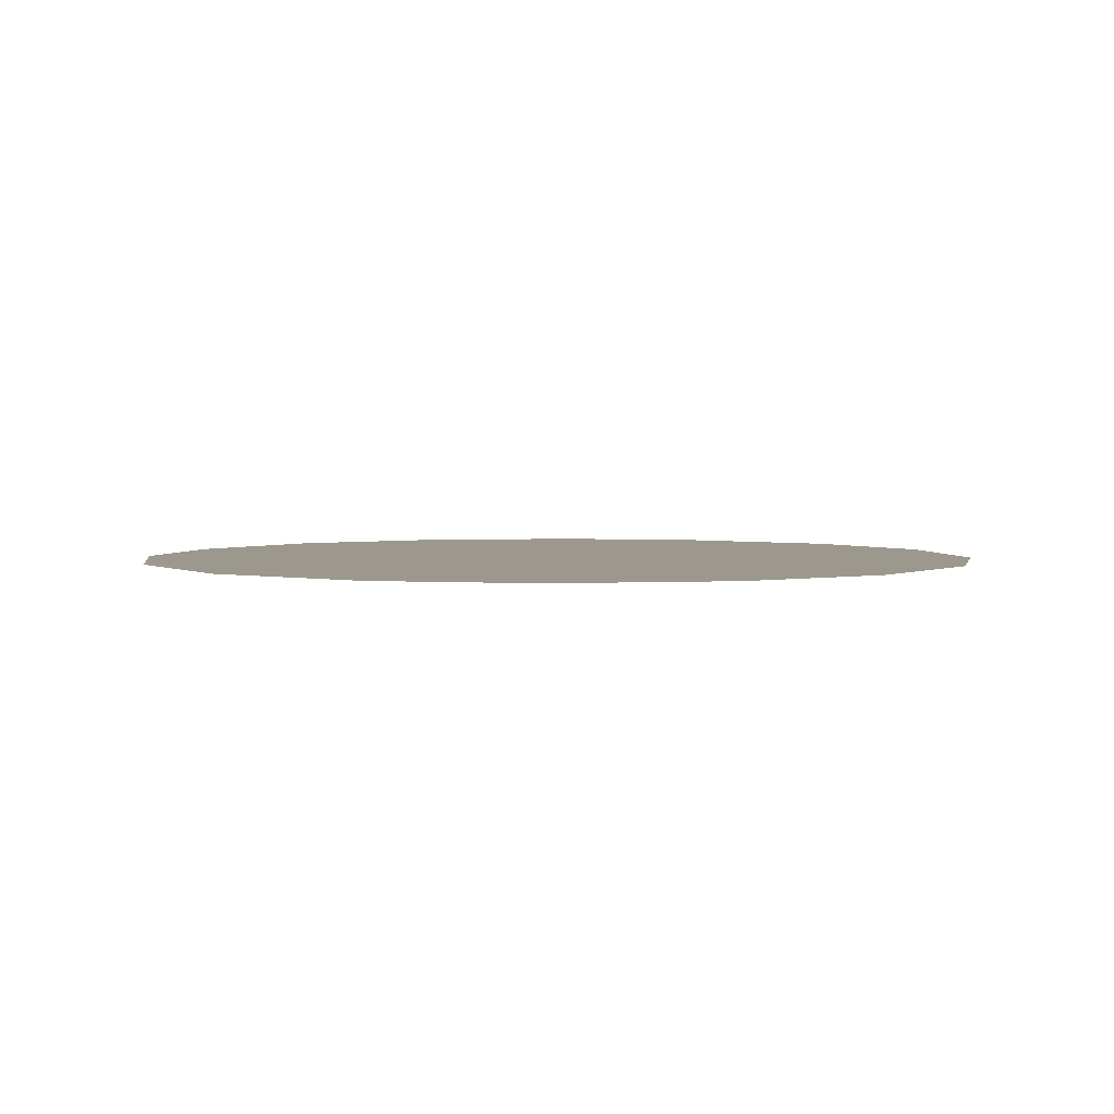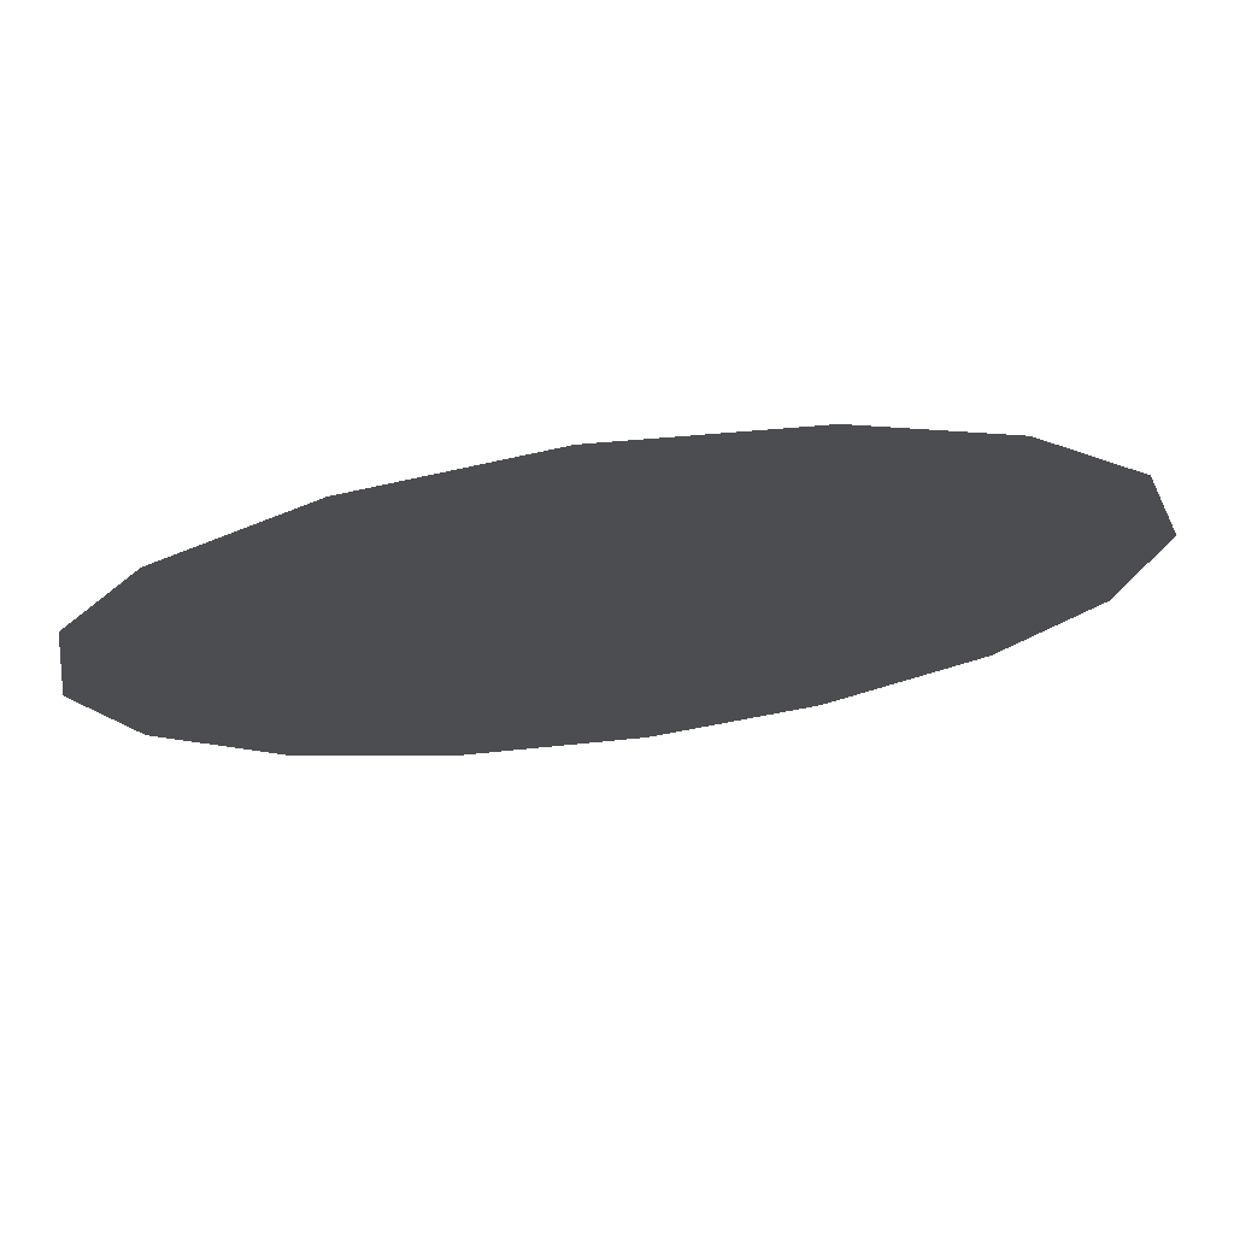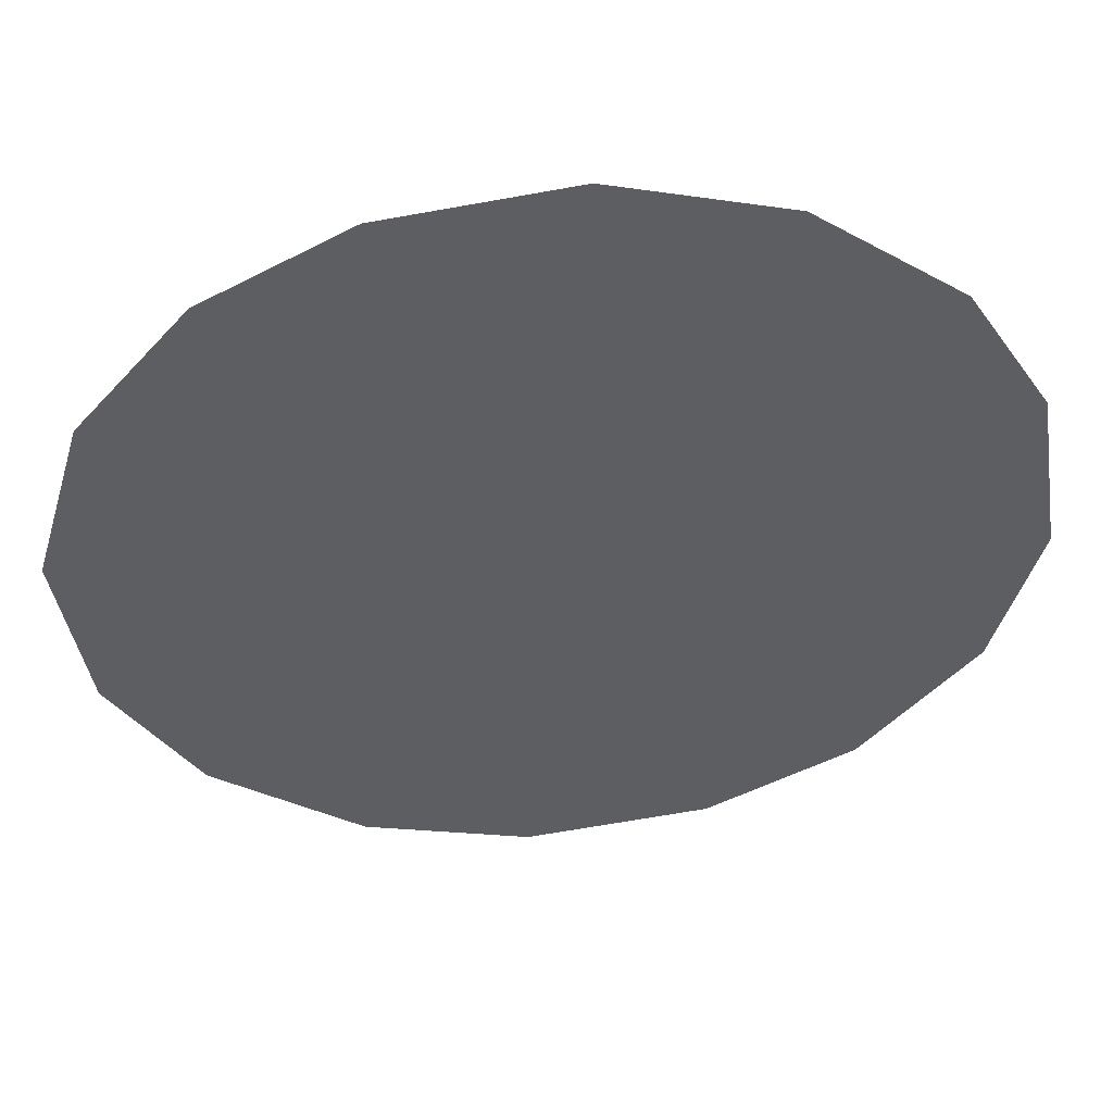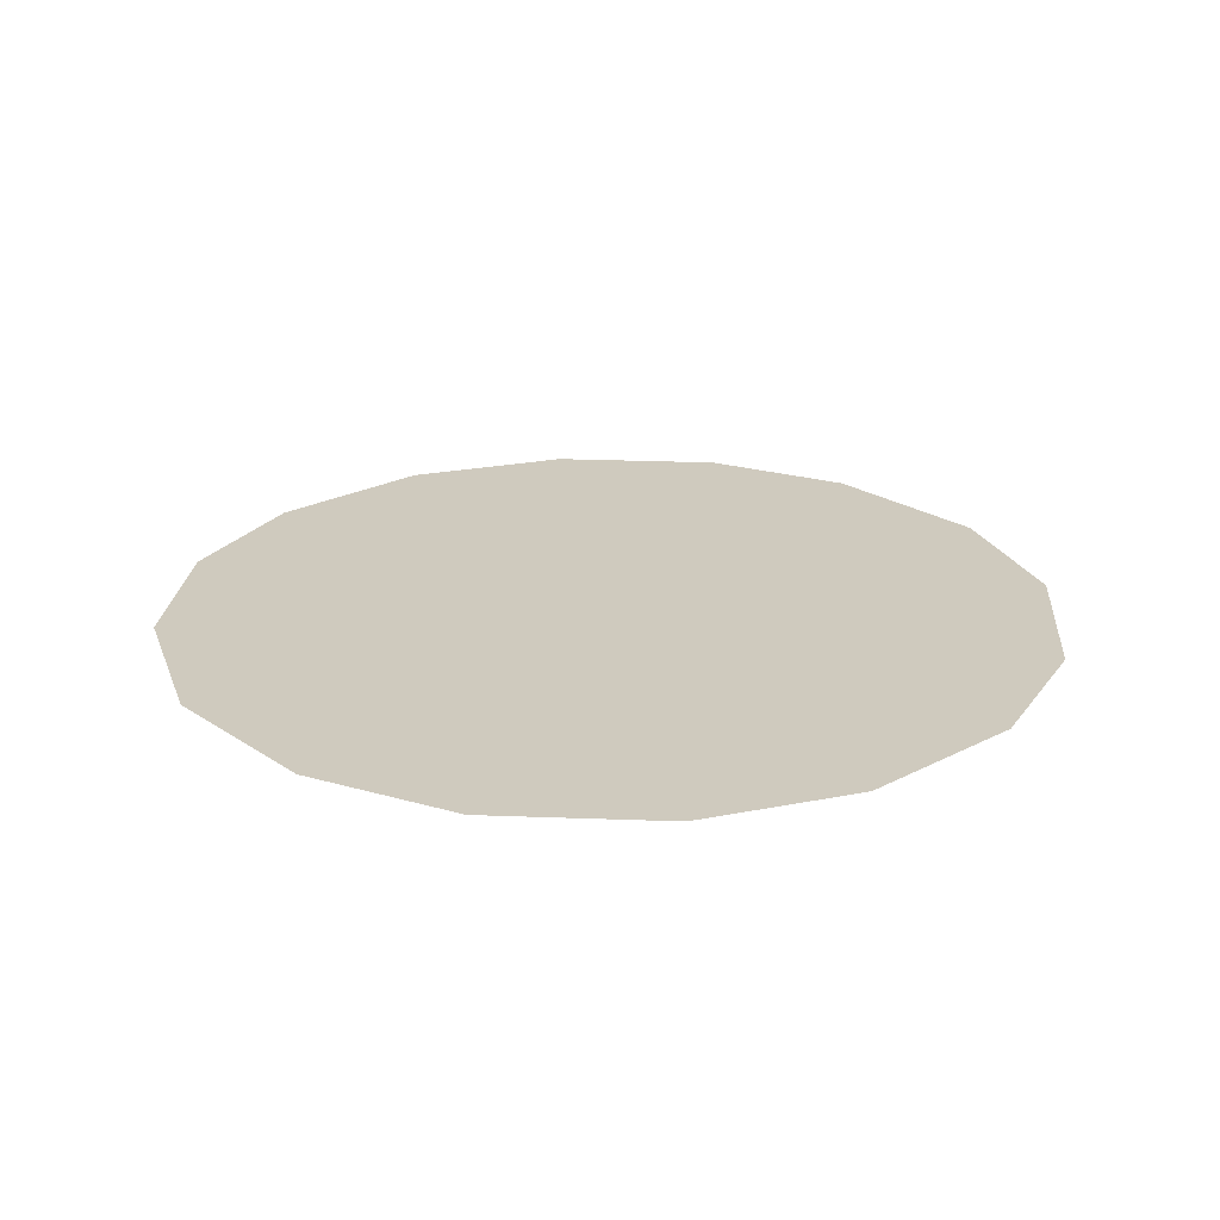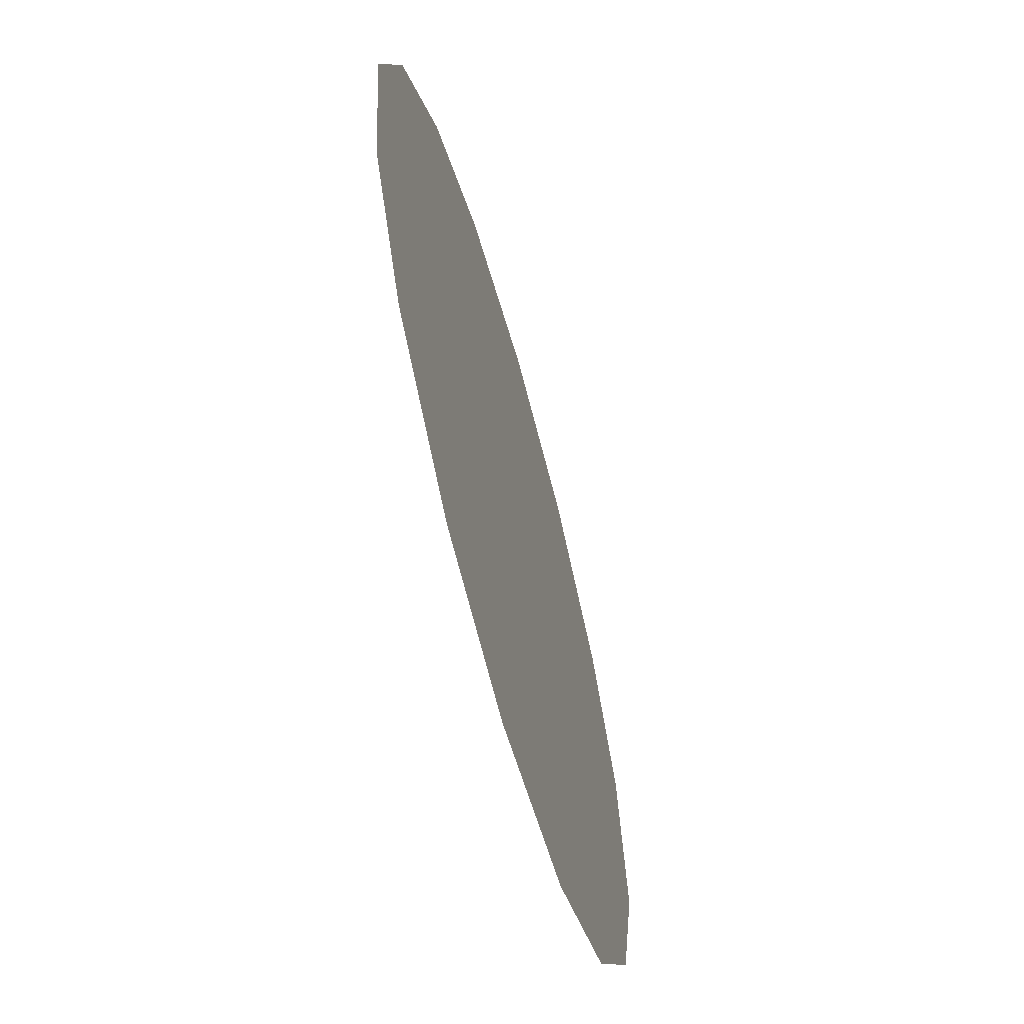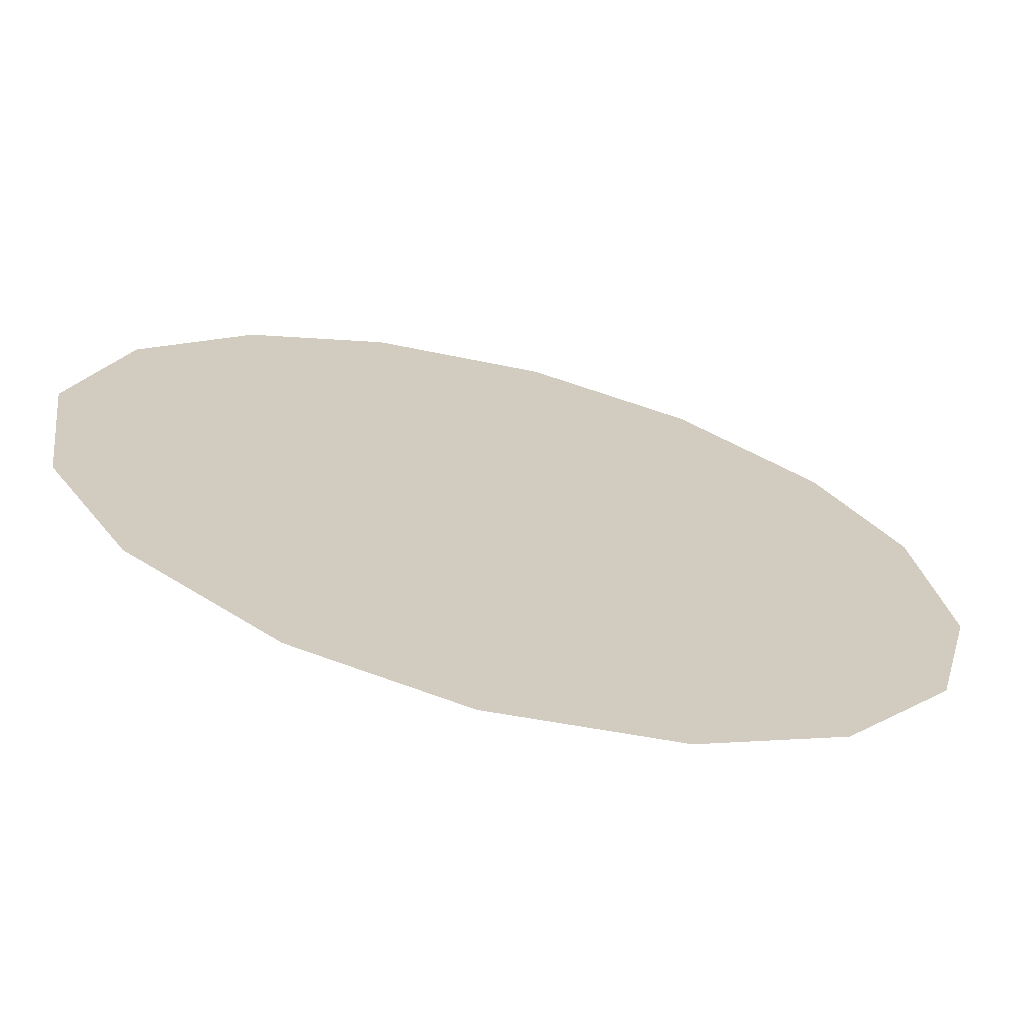
<metadata>
{"format":"obj","ext":"obj","renderer":"f3d","projection":"perspective","resolution":1024,"background":"white","views":[{"elev":3.0,"azim":-47.2,"up":"+Z"},{"elev":74.9,"azim":172.5,"up":"+Y"},{"elev":51.1,"azim":-5.3,"up":"+Y"},{"elev":23.2,"azim":-33.3,"up":"+Z"},{"elev":-64.5,"azim":-74.4,"up":"+Y"},{"elev":-68.5,"azim":-14.1,"up":"+Y"}]}
</metadata>
<code>
v 1.472 0.4046 0.01
v 1.473 0.4086 0.01
v 1.476 0.4116 0.01
v 1.479 0.4133 0.01
v 1.483 0.4139 0.01
v 1.487 0.4129 0.01
v 1.49 0.4105 0.01
v 1.492 0.4075 0.01
v 1.492 0.4033 0.01
v 1.491 0.3997 0.01
v 1.489 0.3964 0.01
v 1.486 0.3945 0.01
v 1.482 0.3939 0.01
v 1.478 0.3949 0.01
v 1.475 0.3973 0.01
v 1.473 0.4005 0.01
v 1.481 0.4069 0.01
v 1.479 0.4099 0.01
v 1.486 0.4063 0.01
v 1.477 0.4068 0.01
v 1.483 0.4101 0.01
v 1.489 0.4078 0.01
v 1.486 0.4095 0.01
v 1.489 0.4044 0.01
v 1.484 0.4004 0.01
v 1.486 0.4031 0.01
v 1.483 0.4047 0.01
v 1.488 0.4 0.01
v 1.484 0.4075 0.01
v 1.479 0.4024 0.01
v 1.49 0.4018 0.01
v 1.486 0.3977 0.01
v 1.482 0.3975 0.01
v 1.481 0.4005 0.01
v 1.478 0.3989 0.01
v 1.476 0.4013 0.01
v 1.479 0.405 0.01
v 1.476 0.4041 0.01
v 1.48 0.3969 0.01
f 34 35 39
f 19 26 24
f 13 12 33
f 7 23 22
f 6 21 23
f 27 30 34
f 18 20 17
f 35 36 15
f 20 3 2
f 18 3 20
f 18 4 3
f 31 28 10
f 32 11 28
f 9 24 31
f 26 28 31
f 23 7 6
f 9 8 24
f 29 17 27
f 19 22 23
f 22 8 7
f 27 17 37
f 4 18 21
f 2 1 20
f 21 6 5
f 5 4 21
f 22 24 8
f 1 16 36
f 29 23 21
f 22 19 24
f 18 17 21
f 26 19 27
f 32 33 12
f 19 29 27
f 26 25 28
f 37 17 20
f 25 26 27
f 32 28 25
f 11 10 28
f 23 29 19
f 17 29 21
f 36 30 38
f 39 35 14
f 9 31 10
f 26 31 24
f 32 25 33
f 11 32 12
f 34 33 25
f 13 33 39
f 27 34 25
f 34 30 35
f 36 35 30
f 14 35 15
f 37 38 30
f 15 36 16
f 37 20 38
f 27 37 30
f 20 1 38
f 1 36 38
f 13 39 14
f 34 39 33

</code>
